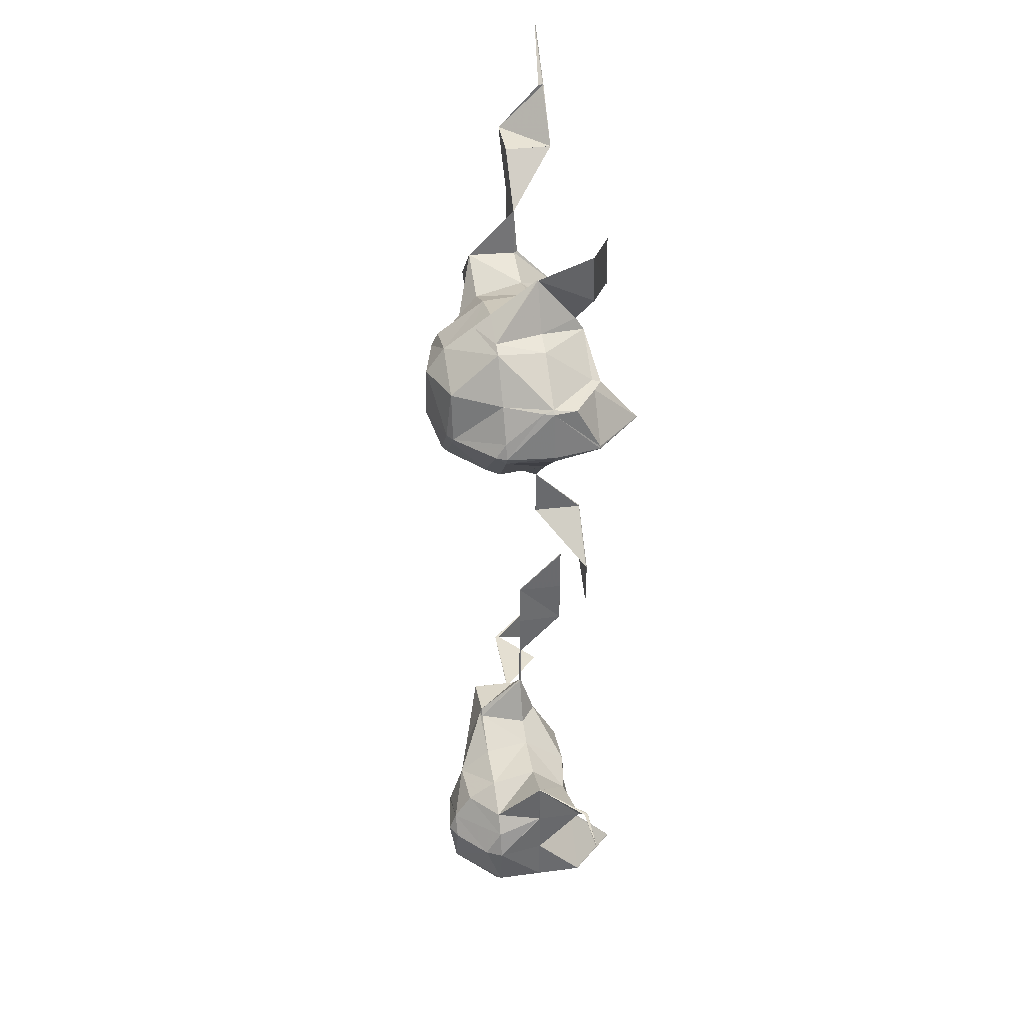
<metadata>
{"format":"obj","ext":"obj","renderer":"f3d","projection":"perspective","resolution":1024,"background":"white","views":[{"elev":37.4,"azim":-99.6,"up":"+Y"}]}
</metadata>
<code>
v -0.1844 -0.7 -0.46
v -0.18 -0.7014 -0.46
v -0.18 -0.7 -0.4605
v -0.18 -0.7 -0.4597
v -0.18 -0.6993 -0.46
v -0.14 -0.7009 -0.46
v -0.14 -0.7 -0.4632
v -0.14 -0.7 -0.4596
v -0.14 -0.6996 -0.46
v -0.1443 -0.26 -0.54
v -0.14 -0.2667 -0.54
v -0.14 -0.26 -0.5486
v -0.1477 -0.26 -0.5
v -0.14 -0.2693 -0.5
v -0.1405 -0.26 -0.46
v -0.14 -0.2607 -0.46
v -0.14 -0.26 -0.4595
v -0.14 -0.2471 -0.54
v -0.143 -0.22 -0.5
v -0.14 -0.22 -0.5084
v -0.14 -0.258 -0.46
v -0.14 -0.22 -0.4803
v -0.14 -0.2171 -0.5
v -0.1428 -0.1 -0.46
v -0.14 -0.1003 -0.46
v -0.14 -0.1 -0.4603
v -0.14 -0.1 -0.4598
v -0.1402 -0.06 -0.46
v -0.14 -0.06 -0.46
v -0.14 -0.06 -0.46
v -0.14 -0.05998 -0.46
v -0.1003 -0.82 -0.54
v -0.1 -0.8205 -0.54
v -0.1 -0.82 -0.5404
v -0.1003 -0.82 -0.5
v -0.1 -0.8204 -0.5
v -0.1003 -0.82 -0.46
v -0.1 -0.8204 -0.46
v -0.1 -0.82 -0.4596
v -0.1068 -0.78 -0.54
v -0.1 -0.78 -0.5542
v -0.1 -0.78 -0.5
v -0.1 -0.8194 -0.46
v -0.1 -0.78 -0.4998
v -0.1 -0.7567 -0.54
v -0.1003 -0.74 -0.5
v -0.1 -0.74 -0.5006
v -0.1001 -0.74 -0.46
v -0.1 -0.7401 -0.46
v -0.1 -0.74 -0.46
v -0.1001 -0.7 -0.5
v -0.1 -0.7 -0.5
v -0.1385 -0.7 -0.46
v -0.1 -0.7398 -0.46
v -0.1 -0.7 -0.4999
v -0.1 -0.7 -0.5
v -0.1 -0.46 -0.46
v -0.1 -0.46 -0.46
v -0.1 -0.46 -0.46
v -0.1 -0.46 -0.46
v -0.1015 -0.42 -0.46
v -0.1 -0.42 -0.4604
v -0.1 -0.42 -0.4597
v -0.1 -0.4194 -0.46
v -0.1087 -0.3 -0.54
v -0.1 -0.3062 -0.54
v -0.1 -0.3 -0.5518
v -0.1041 -0.3 -0.5
v -0.1 -0.3034 -0.5
v -0.1 -0.3 -0.4929
v -0.1074 -0.26 -0.58
v -0.1 -0.268 -0.58
v -0.1 -0.26 -0.5846
v -0.1 -0.2709 -0.46
v -0.1002 -0.26 -0.42
v -0.1 -0.2601 -0.42
v -0.1 -0.26 -0.4196
v -0.1004 -0.22 -0.58
v -0.1 -0.22 -0.5802
v -0.1244 -0.22 -0.54
v -0.1114 -0.22 -0.46
v -0.1 -0.2594 -0.42
v -0.1 -0.22 -0.4526
v -0.1 -0.2197 -0.58
v -0.1 -0.1846 -0.54
v -0.1 -0.1864 -0.5
v -0.1 -0.2175 -0.46
v -0.1001 -0.14 -0.46
v -0.1 -0.1401 -0.46
v -0.1 -0.14 -0.4605
v -0.1 -0.14 -0.4599
v -0.1 -0.1 -0.4611
v -0.1 -0.1 -0.4588
v -0.1399 -0.06 -0.46
v -0.1 -0.09952 -0.46
v -0.06195 -0.86 -0.54
v -0.06 -0.8608 -0.54
v -0.06 -0.86 -0.5413
v -0.06 -0.86 -0.5375
v -0.06002 -0.82 -0.58
v -0.06 -0.82 -0.58
v -0.06 -0.82 -0.58
v -0.06 -0.8361 -0.5
v -0.06 -0.8215 -0.46
v -0.0603 -0.82 -0.42
v -0.06 -0.8201 -0.42
v -0.06 -0.82 -0.4198
v -0.07208 -0.78 -0.58
v -0.06 -0.78 -0.5863
v -0.06117 -0.78 -0.46
v -0.06 -0.8194 -0.42
v -0.06 -0.78 -0.4583
v -0.06 -0.763 -0.58
v -0.0883 -0.74 -0.54
v -0.06 -0.74 -0.5649
v -0.09975 -0.74 -0.46
v -0.06 -0.7766 -0.46
v -0.06 -0.74 -0.4687
v -0.06 -0.7231 -0.54
v -0.09995 -0.7 -0.5
v -0.06 -0.7137 -0.5
v -0.09991 -0.46 -0.46
v -0.06 -0.4228 -0.46
v -0.06 -0.42 -0.4616
v -0.06 -0.42 -0.4594
v -0.06004 -0.38 -0.5
v -0.06 -0.3801 -0.5
v -0.06 -0.38 -0.5
v -0.06077 -0.38 -0.46
v -0.06 -0.38 -0.4597
v -0.06006 -0.34 -0.5
v -0.06 -0.34 -0.5001
v -0.06 -0.3793 -0.46
v -0.06 -0.34 -0.4998
v -0.06728 -0.3 -0.58
v -0.06 -0.303 -0.58
v -0.06 -0.3 -0.5838
v -0.06 -0.3223 -0.54
v -0.06009 -0.3 -0.46
v -0.06 -0.3001 -0.46
v -0.06 -0.3 -0.46
v -0.06 -0.26 -0.5972
v -0.09962 -0.26 -0.42
v -0.06 -0.26 -0.4437
v -0.06 -0.22 -0.5954
v -0.06 -0.22 -0.4559
v -0.06 -0.1986 -0.58
v -0.0899 -0.18 -0.54
v -0.06 -0.18 -0.5546
v -0.08086 -0.18 -0.5
v -0.06 -0.1916 -0.46
v -0.06 -0.18 -0.467
v -0.06 -0.1693 -0.54
v -0.06123 -0.14 -0.5
v -0.06 -0.14 -0.5002
v -0.06 -0.1409 -0.46
v -0.06 -0.14 -0.46
v -0.06 -0.1397 -0.5
v -0.09897 -0.1 -0.46
v -0.06 -0.1399 -0.46
v -0.05797 -0.86 -0.54
v -0.05995 -0.82 -0.58
v -0.02 -0.8302 -0.54
v -0.02 -0.82 -0.5563
v -0.02 -0.8283 -0.5
v -0.02 -0.8201 -0.46
v -0.05986 -0.82 -0.42
v -0.02 -0.82 -0.4598
v -0.02 -0.7824 -0.58
v -0.02 -0.78 -0.5806
v -0.02 -0.78 -0.4593
v -0.02 -0.7773 -0.58
v -0.02 -0.74 -0.5673
v -0.02 -0.7718 -0.46
v -0.02 -0.74 -0.4618
v -0.02 -0.7176 -0.54
v -0.02 -0.7106 -0.5
v -0.05948 -0.42 -0.46
v -0.05997 -0.38 -0.5
v -0.05915 -0.38 -0.46
v -0.05979 -0.34 -0.5
v -0.0464 -0.3 -0.58
v -0.02 -0.3119 -0.54
v -0.02 -0.3 -0.5646
v -0.02 -0.325 -0.5
v -0.05884 -0.3 -0.46
v -0.02 -0.3 -0.4627
v -0.02 -0.2835 -0.58
v -0.02 -0.26 -0.5911
v -0.02 -0.2948 -0.46
v -0.02 -0.26 -0.4528
v -0.02 -0.22 -0.5857
v -0.02 -0.22 -0.4529
v -0.02 -0.2084 -0.58
v -0.02 -0.18 -0.54
v -0.02 -0.2078 -0.46
v -0.02 -0.18 -0.4977
v -0.02 -0.18 -0.54
v -0.05982 -0.14 -0.5
v -0.02 -0.1788 -0.5
v -0.05997 -0.14 -0.46
v 0.02 -0.8201 -0.54
v 0.02 -0.82 -0.5401
v 0.02 -0.8217 -0.5
v -0.01974 -0.82 -0.46
v 0.02 -0.82 -0.4991
v -0.01878 -0.78 -0.58
v 0.02 -0.78 -0.5582
v -0.01768 -0.78 -0.46
v 0.02 -0.78 -0.4663
v 0.02 -0.74 -0.5563
v 0.02 -0.74 -0.463
v 0.01532 -0.7 -0.54
v 0.02 -0.7 -0.5419
v 0.0005343 -0.7 -0.5
v 0.02 -0.7 -0.486
v 0.02 -0.6946 -0.54
v 0.01901 -0.66 -0.5
v 0.02 -0.66 -0.5004
v 0.02 -0.66 -0.499
v 0.01948 -0.62 -0.5
v 0.02 -0.62 -0.5003
v 0.02 -0.62 -0.4987
v 0.01926 -0.58 -0.5
v 0.02 -0.58 -0.5004
v 0.01996 -0.58 -0.46
v 0.02 -0.5802 -0.46
v 0.02 -0.58 -0.46
v 0.01981 -0.54 -0.5
v 0.02 -0.54 -0.5001
v 0.01939 -0.54 -0.46
v 0.02 -0.54 -0.4596
v 0.02 -0.5393 -0.5
v 0.01946 -0.5 -0.46
v 0.02 -0.5 -0.4606
v 0.02 -0.5 -0.4598
v 0.02 -0.4999 -0.46
v 0.01245 -0.3 -0.54
v 0.01626 -0.3 -0.5
v -0.001312 -0.26 -0.58
v 0.02 -0.2945 -0.54
v 0.02 -0.26 -0.5636
v 0.02 -0.2979 -0.5
v 0.02 -0.2654 -0.46
v 0.02 -0.26 -0.4564
v -0.01234 -0.22 -0.58
v 0.02 -0.22 -0.556
v 0.02 -0.22 -0.4557
v -0.02 -0.18 -0.54
v 0.02 -0.199 -0.54
v -0.01548 -0.18 -0.5
v 0.02 -0.1892 -0.5
v 0.02 -0.2139 -0.46
v 0.05993 -0.86 -0.5
v 0.06 -0.86 -0.5
v 0.06 -0.86 -0.5
v 0.05997 -0.86 -0.46
v 0.06 -0.86 -0.46
v 0.06 -0.86 -0.46
v 0.0201 -0.82 -0.54
v 0.02155 -0.82 -0.5
v 0.06 -0.8599 -0.5
v 0.06 -0.8599 -0.46
v 0.03819 -0.78 -0.54
v 0.04086 -0.78 -0.5
v 0.04256 -0.74 -0.54
v 0.06 -0.7432 -0.5
v 0.06 -0.74 -0.504
v 0.06 -0.74 -0.4942
v 0.06 -0.7003 -0.54
v 0.06 -0.7 -0.5404
v 0.06 -0.7 -0.4999
v 0.06 -0.6998 -0.54
v 0.02045 -0.66 -0.5
v 0.06 -0.6998 -0.5
v 0.02025 -0.62 -0.5
v 0.02071 -0.58 -0.5
v 0.02003 -0.58 -0.46
v 0.02019 -0.54 -0.5
v 0.0202 -0.54 -0.46
v 0.02012 -0.5 -0.46
v 0.06 -0.2601 -0.54
v 0.06 -0.26 -0.5401
v 0.06 -0.2668 -0.5
v 0.06 -0.2601 -0.46
v 0.06 -0.26 -0.46
v 0.06 -0.22 -0.5402
v 0.06 -0.22 -0.4599
v 0.05988 -0.18 -0.54
v 0.06 -0.18 -0.54
v 0.05766 -0.18 -0.5
v 0.06 -0.2187 -0.46
v 0.06 -0.18 -0.4968
v 0.06 -0.1799 -0.54
v 0.05993 -0.14 -0.5
v 0.06 -0.14 -0.5001
v 0.06 -0.14 -0.4998
v 0.06 -0.1399 -0.5
v 0.06005 -0.86 -0.5
v 0.1 -0.86 -0.46
v 0.1 -0.86 -0.46
v 0.1 -0.86 -0.46
v 0.1 -0.86 -0.46
v 0.1 -0.7405 -0.5
v 0.1 -0.74 -0.5005
v 0.1 -0.74 -0.4988
v 0.06047 -0.7 -0.54
v 0.06021 -0.7 -0.5
v 0.1 -0.7395 -0.5
v 0.09963 -0.3 -0.5
v 0.1 -0.3003 -0.5
v 0.1 -0.3 -0.5003
v 0.09999 -0.3 -0.46
v 0.1 -0.3 -0.46
v 0.1 -0.3 -0.46
v 0.06033 -0.26 -0.54
v 0.1 -0.26 -0.501
v 0.06359 -0.26 -0.46
v 0.1 -0.2997 -0.46
v 0.1 -0.26 -0.4899
v 0.1 -0.2207 -0.54
v 0.1 -0.22 -0.5408
v 0.06045 -0.22 -0.46
v 0.1 -0.22 -0.4996
v 0.06023 -0.18 -0.54
v 0.1 -0.2193 -0.54
v 0.1 -0.18 -0.5003
v 0.1 -0.18 -0.4998
v 0.1 -0.14 -0.5
v 0.1 -0.14 -0.5
v 0.09992 -0.1 -0.5
v 0.1 -0.1 -0.5001
v 0.09999 -0.1 -0.46
v 0.1 -0.1001 -0.46
v 0.1 -0.1 -0.46
v 0.1 -0.0999 -0.5
v 0.1 -0.09999 -0.46
v 0.1001 -0.86 -0.46
v 0.14 -0.7402 -0.5
v 0.14 -0.74 -0.5001
v 0.14 -0.74 -0.4629
v 0.14 -0.7398 -0.5
v 0.14 -0.34 -0.5
v 0.14 -0.34 -0.5
v 0.14 -0.34 -0.5
v 0.14 -0.34 -0.4999
v 0.14 -0.3 -0.5002
v 0.14 -0.3001 -0.46
v 0.14 -0.3 -0.46
v 0.1004 -0.26 -0.5
v 0.14 -0.2997 -0.5
v 0.14 -0.3 -0.46
v 0.1002 -0.22 -0.54
v 0.1002 -0.22 -0.5
v 0.1001 -0.18 -0.5
v 0.1 -0.14 -0.5
v 0.14 -0.1001 -0.5
v 0.14 -0.1 -0.5001
v 0.1 -0.1 -0.46
v 0.14 -0.1 -0.4996
v 0.14 -0.09753 -0.5
v 0.1398 -0.06 -0.46
v 0.14 -0.06065 -0.46
v 0.14 -0.06 -0.4641
v 0.14 -0.06 -0.4594
v 0.14 -0.05912 -0.46
v 0.18 -0.74 -0.5
v 0.18 -0.74 -0.5
v 0.18 -0.74 -0.4962
v 0.18 -0.74 -0.5
v 0.18 -0.38 -0.5
v 0.18 -0.38 -0.5
v 0.18 -0.38 -0.5
v 0.1798 -0.38 -0.46
v 0.18 -0.3802 -0.46
v 0.18 -0.38 -0.4598
v 0.18 -0.34 -0.5002
v 0.1798 -0.34 -0.46
v 0.18 -0.34 -0.4599
v 0.1403 -0.3 -0.5
v 0.18 -0.3397 -0.5
v 0.1401 -0.3 -0.46
v 0.18 -0.3399 -0.46
v 0.1401 -0.1 -0.5
v 0.1408 -0.06 -0.46
v 0.1792 -0.02 -0.46
v 0.18 -0.02069 -0.46
v 0.18 -0.02 -0.4605
v 0.18 -0.02 -0.4597
v 0.22 -0.78 -0.46
v 0.22 -0.78 -0.46
v 0.22 -0.78 -0.46
v 0.22 -0.78 -0.46
v 0.1801 -0.74 -0.5
v 0.22 -0.74 -0.46
v 0.22 -0.74 -0.46
v 0.22 -0.74 -0.46
v 0.22 -0.74 -0.46
v 0.22 -0.3801 -0.5
v 0.22 -0.38 -0.5
v 0.22 -0.3803 -0.46
v 0.22 -0.38 -0.4595
v 0.1804 -0.34 -0.5
v 0.22 -0.3798 -0.5
v 0.1804 -0.34 -0.46
v 0.22 -0.3794 -0.46
v 0.1801 -0.02 -0.46
v 0.2201 -0.78 -0.46
v 0.22 -0.74 -0.46
v 0.2201 -0.38 -0.5
v 0.2205 -0.38 -0.46
f 3 2 1
f 2 4 1
f 3 1 5
f 1 4 5
f 3 7 6
f 2 3 6
f 2 6 8
f 4 2 8
f 7 3 5
f 9 7 5
f 9 5 4
f 8 9 4
f 12 11 10
f 11 14 13
f 10 11 13
f 14 16 15
f 13 14 15
f 16 17 15
f 12 10 18
f 20 18 10
f 20 10 19
f 19 10 13
f 21 22 19
f 21 19 15
f 15 19 13
f 15 17 21
f 20 19 23
f 19 22 23
f 26 25 24
f 25 27 24
f 29 26 24
f 28 29 24
f 27 30 28
f 24 27 28
f 29 28 31
f 28 30 31
f 34 33 32
f 33 36 35
f 32 33 35
f 36 38 37
f 35 36 37
f 38 39 37
f 41 34 32
f 40 41 32
f 32 35 40
f 35 42 40
f 43 44 42
f 43 42 37
f 37 42 35
f 37 39 43
f 41 40 45
f 47 45 40
f 47 40 46
f 46 40 42
f 44 49 48
f 44 48 42
f 42 48 46
f 49 50 48
f 52 47 46
f 51 52 46
f 54 55 53
f 48 6 51
f 48 51 46
f 51 6 7
f 6 48 50
f 6 50 8
f 54 53 50
f 53 8 50
f 52 51 56
f 53 55 56
f 53 56 9
f 51 7 56
f 7 9 56
f 53 9 8
f 59 58 57
f 58 60 57
f 62 59 57
f 61 62 57
f 60 63 61
f 57 60 61
f 62 61 64
f 61 63 64
f 67 66 65
f 66 69 68
f 65 66 68
f 69 70 68
f 73 72 71
f 65 11 12
f 67 65 12
f 67 12 71
f 67 71 72
f 68 11 65
f 14 11 68
f 70 14 68
f 70 74 14
f 74 16 14
f 75 17 16
f 75 16 76
f 76 16 74
f 76 77 75
f 79 73 71
f 78 79 71
f 18 71 12
f 18 80 71
f 80 78 71
f 18 20 80
f 21 81 22
f 81 82 83
f 21 82 81
f 21 75 82
f 21 17 75
f 75 77 82
f 79 78 84
f 78 80 85
f 84 78 85
f 80 20 23
f 80 23 85
f 85 23 86
f 22 81 87
f 22 87 23
f 23 87 86
f 81 83 87
f 90 89 88
f 89 91 88
f 88 25 26
f 88 26 90
f 90 26 92
f 25 88 91
f 25 91 27
f 27 91 93
f 94 95 92
f 94 92 29
f 29 92 26
f 95 94 30
f 95 30 93
f 93 30 27
f 94 29 31
f 94 31 30
f 98 97 96
f 97 99 96
f 102 101 100
f 96 33 34
f 98 96 34
f 98 34 100
f 98 100 101
f 99 33 96
f 99 103 33
f 103 36 33
f 103 104 36
f 36 104 38
f 105 39 38
f 105 38 106
f 106 38 104
f 106 107 105
f 109 102 100
f 108 109 100
f 100 41 108
f 34 41 100
f 43 110 44
f 110 111 112
f 43 111 110
f 43 105 111
f 43 39 105
f 105 107 111
f 109 108 113
f 115 45 114
f 113 45 115
f 113 41 45
f 113 108 41
f 45 47 114
f 117 118 116
f 110 49 44
f 49 110 112
f 49 112 50
f 117 116 112
f 116 50 112
f 115 114 119
f 114 47 52
f 114 52 121
f 114 121 119
f 121 52 120
f 116 55 54
f 118 55 116
f 118 120 55
f 118 121 120
f 116 54 50
f 120 52 56
f 120 56 55
f 58 59 122
f 58 122 60
f 123 122 59
f 123 59 124
f 124 59 62
f 122 123 125
f 122 125 60
f 60 125 63
f 128 127 126
f 127 129 126
f 127 62 129
f 127 124 62
f 62 64 129
f 129 64 63
f 129 63 130
f 130 63 125
f 132 128 126
f 131 132 126
f 133 134 131
f 133 131 129
f 129 131 126
f 129 130 133
f 137 136 135
f 67 135 136
f 67 136 66
f 66 136 138
f 131 138 132
f 131 69 138
f 69 66 138
f 69 139 70
f 131 139 69
f 131 140 139
f 131 134 140
f 140 141 139
f 135 72 73
f 135 73 137
f 137 73 142
f 135 67 72
f 139 74 70
f 139 76 74
f 139 144 76
f 139 141 144
f 143 76 144
f 76 143 77
f 142 73 145
f 145 73 79
f 143 83 82
f 143 144 83
f 144 146 83
f 143 82 77
f 145 79 84
f 147 145 84
f 149 85 148
f 149 147 85
f 147 84 85
f 86 148 85
f 150 148 86
f 150 151 152
f 150 86 151
f 86 87 151
f 151 87 83
f 146 151 83
f 149 148 153
f 155 153 148
f 155 148 154
f 154 148 150
f 152 156 89
f 152 89 154
f 152 154 150
f 154 89 90
f 89 156 157
f 91 89 157
f 155 154 158
f 154 90 92
f 154 92 160
f 154 160 158
f 160 92 159
f 160 159 93
f 160 93 157
f 157 93 91
f 159 92 95
f 159 95 93
f 97 98 161
f 97 161 99
f 101 102 162
f 162 164 163
f 101 162 163
f 101 163 161
f 101 161 98
f 161 103 99
f 161 163 103
f 163 165 103
f 165 166 103
f 103 166 104
f 168 167 106
f 168 106 166
f 166 106 104
f 106 167 107
f 169 162 102
f 169 102 170
f 170 102 109
f 162 169 164
f 167 112 111
f 167 168 112
f 168 171 112
f 167 111 107
f 170 109 113
f 172 170 113
f 113 173 172
f 115 173 113
f 118 174 175
f 117 174 118
f 174 117 112
f 171 174 112
f 173 115 119
f 176 173 119
f 176 119 177
f 119 121 177
f 177 121 118
f 175 177 118
f 123 124 178
f 123 178 125
f 127 128 179
f 124 127 179
f 124 179 178
f 178 179 180
f 178 180 130
f 125 178 130
f 181 179 128
f 132 181 128
f 134 133 180
f 134 180 181
f 181 180 179
f 180 133 130
f 136 137 182
f 182 184 183
f 182 183 136
f 136 183 138
f 132 185 181
f 132 138 185
f 138 183 185
f 187 186 140
f 185 187 140
f 185 140 134
f 185 134 181
f 140 186 141
f 188 182 137
f 188 137 189
f 189 137 142
f 182 188 184
f 187 190 186
f 186 190 191
f 186 191 141
f 141 191 144
f 189 142 192
f 192 142 145
f 191 193 144
f 193 146 144
f 192 145 147
f 194 192 147
f 147 195 194
f 149 195 147
f 152 196 197
f 151 196 152
f 196 151 146
f 193 196 146
f 195 149 153
f 198 195 153
f 199 153 155
f 199 200 153
f 200 198 153
f 200 199 201
f 200 201 152
f 200 152 197
f 152 201 156
f 156 201 157
f 199 155 158
f 201 199 158
f 160 201 158
f 201 160 157
f 164 203 202
f 163 164 202
f 202 204 163
f 163 204 165
f 206 205 166
f 206 166 204
f 204 166 165
f 166 205 168
f 169 170 207
f 207 164 169
f 207 208 164
f 208 203 164
f 210 205 206
f 209 205 210
f 205 209 171
f 168 205 171
f 207 170 172
f 172 208 207
f 172 173 208
f 173 211 208
f 209 175 174
f 209 210 175
f 210 212 175
f 209 174 171
f 176 213 214
f 176 214 173
f 173 214 211
f 177 213 176
f 215 213 177
f 215 177 175
f 215 175 216
f 216 175 212
f 214 213 217
f 219 217 213
f 219 213 218
f 218 213 215
f 216 220 218
f 215 216 218
f 222 219 218
f 221 222 218
f 220 223 221
f 218 220 221
f 225 222 221
f 224 225 221
f 223 227 226
f 223 226 221
f 221 226 224
f 227 228 226
f 230 225 224
f 229 230 224
f 224 226 229
f 226 231 229
f 228 232 231
f 226 228 231
f 230 229 233
f 235 233 229
f 235 229 234
f 234 229 231
f 232 236 234
f 231 232 234
f 235 234 237
f 234 236 237
f 183 184 238
f 185 183 238
f 239 185 238
f 185 239 187
f 188 189 240
f 240 242 241
f 188 240 241
f 188 241 238
f 188 238 184
f 238 243 239
f 241 243 238
f 239 190 187
f 239 243 190
f 243 244 190
f 190 244 245
f 191 190 245
f 246 240 189
f 192 246 189
f 242 246 247
f 240 246 242
f 245 248 191
f 248 193 191
f 246 192 194
f 194 195 249
f 246 194 249
f 246 249 250
f 246 250 247
f 250 251 252
f 249 251 250
f 197 252 251
f 197 196 252
f 196 253 252
f 253 196 193
f 248 253 193
f 249 195 198
f 251 249 198
f 200 251 198
f 251 200 197
f 256 255 254
f 255 258 257
f 254 255 257
f 258 259 257
f 202 203 260
f 204 202 256
f 204 256 254
f 202 260 256
f 262 256 261
f 260 261 256
f 254 257 206
f 254 206 204
f 257 263 206
f 261 206 262
f 263 262 206
f 257 259 263
f 264 260 203
f 208 264 203
f 260 264 261
f 261 264 265
f 261 265 210
f 206 261 210
f 266 264 208
f 211 266 208
f 267 266 268
f 267 265 266
f 265 264 266
f 265 267 269
f 265 269 210
f 210 269 212
f 270 266 211
f 270 211 271
f 271 211 214
f 266 270 268
f 269 272 212
f 272 216 212
f 271 214 217
f 273 271 217
f 274 217 219
f 274 275 217
f 275 273 217
f 275 274 220
f 275 220 272
f 272 220 216
f 276 274 219
f 222 276 219
f 274 276 223
f 220 274 223
f 277 276 222
f 225 277 222
f 227 223 276
f 227 276 278
f 278 276 277
f 227 278 228
f 279 277 225
f 230 279 225
f 277 279 278
f 278 279 280
f 278 280 232
f 228 278 232
f 279 230 233
f 233 235 281
f 233 281 279
f 279 281 280
f 280 281 236
f 232 280 236
f 281 235 237
f 281 237 236
f 242 283 282
f 241 242 282
f 282 284 241
f 241 284 243
f 284 285 243
f 243 285 244
f 244 285 286
f 245 244 286
f 283 242 287
f 287 242 247
f 286 288 245
f 288 248 245
f 250 289 290
f 250 290 247
f 247 290 287
f 252 289 250
f 291 289 252
f 291 292 293
f 291 252 292
f 252 253 292
f 292 253 248
f 288 292 248
f 290 289 294
f 296 294 289
f 296 289 295
f 295 289 291
f 293 297 295
f 291 293 295
f 296 295 298
f 295 297 298
f 255 256 299
f 299 301 300
f 299 300 255
f 255 300 258
f 258 300 302
f 259 258 302
f 299 256 262
f 301 299 262
f 301 262 303
f 303 262 263
f 303 263 259
f 302 303 259
f 268 305 304
f 267 268 304
f 267 304 306
f 269 267 306
f 270 271 307
f 309 305 268
f 309 268 307
f 309 307 308
f 270 307 268
f 309 308 272
f 309 272 306
f 306 272 269
f 307 271 273
f 308 307 273
f 275 308 273
f 308 275 272
f 312 311 310
f 311 314 313
f 310 311 313
f 314 315 313
f 282 283 316
f 316 317 312
f 316 312 284
f 316 284 282
f 284 312 310
f 313 284 310
f 313 285 284
f 318 319 320
f 285 313 315
f 285 315 286
f 319 318 315
f 318 286 315
f 321 316 283
f 321 283 322
f 322 283 287
f 316 321 317
f 324 318 320
f 323 318 324
f 318 323 288
f 286 318 288
f 325 326 322
f 325 322 290
f 290 322 287
f 326 325 327
f 323 293 292
f 323 324 293
f 324 328 293
f 323 292 288
f 325 290 294
f 294 327 325
f 294 296 327
f 296 329 327
f 328 330 293
f 330 297 293
f 298 331 332
f 298 332 296
f 296 332 329
f 334 297 330
f 334 331 297
f 334 333 331
f 298 297 331
f 334 335 333
f 332 331 336
f 331 333 337
f 336 331 337
f 333 335 337
f 300 301 338
f 300 338 302
f 338 301 303
f 338 303 302
f 305 340 339
f 304 305 339
f 304 339 341
f 306 304 341
f 340 305 309
f 342 340 309
f 342 309 306
f 341 342 306
f 345 344 343
f 344 346 343
f 343 311 312
f 343 312 345
f 345 312 347
f 346 311 343
f 346 348 311
f 348 314 311
f 314 348 349
f 315 314 349
f 350 351 347
f 350 347 317
f 317 347 312
f 320 351 350
f 320 319 351
f 319 352 351
f 352 319 315
f 349 352 315
f 321 322 353
f 317 321 353
f 317 353 350
f 350 353 354
f 350 354 324
f 320 350 324
f 353 322 326
f 326 327 355
f 326 355 353
f 353 355 354
f 354 355 328
f 324 354 328
f 356 355 327
f 329 356 327
f 355 356 330
f 328 355 330
f 357 356 329
f 357 329 358
f 358 329 332
f 360 359 334
f 357 360 334
f 357 334 330
f 357 330 356
f 334 359 335
f 358 332 336
f 361 358 336
f 360 363 359
f 364 361 362
f 361 337 362
f 361 336 337
f 362 337 335
f 362 335 365
f 359 363 335
f 363 365 335
f 364 362 366
f 362 365 366
f 340 368 367
f 339 340 367
f 339 367 369
f 341 339 369
f 368 340 342
f 370 368 342
f 370 342 341
f 369 370 341
f 373 372 371
f 372 375 374
f 371 372 374
f 375 376 374
f 371 344 345
f 371 345 373
f 373 345 377
f 344 378 346
f 344 371 378
f 371 374 378
f 376 379 378
f 374 376 378
f 380 381 377
f 380 377 347
f 347 377 345
f 382 381 380
f 382 383 381
f 378 348 346
f 348 378 379
f 348 379 349
f 383 382 379
f 382 349 379
f 380 347 351
f 382 380 351
f 352 382 351
f 382 352 349
f 357 358 384
f 357 384 360
f 384 358 361
f 363 360 384
f 363 384 385
f 361 364 384
f 364 385 384
f 363 385 365
f 366 386 388
f 366 388 364
f 387 385 388
f 385 364 388
f 386 366 365
f 386 365 389
f 385 387 365
f 387 389 365
f 392 391 390
f 391 393 390
f 367 368 394
f 396 392 367
f 396 367 394
f 392 390 367
f 369 367 395
f 390 395 367
f 393 397 395
f 390 393 395
f 394 368 370
f 369 395 398
f 369 398 370
f 396 394 398
f 394 370 398
f 395 397 398
f 373 400 399
f 372 373 399
f 399 401 372
f 372 401 375
f 375 401 402
f 376 375 402
f 403 404 400
f 403 400 377
f 377 400 373
f 404 405 406
f 403 405 404
f 406 405 379
f 406 379 402
f 402 379 376
f 403 377 381
f 405 403 381
f 383 405 381
f 405 383 379
f 387 388 407
f 387 407 389
f 391 392 408
f 391 408 393
f 409 408 392
f 396 409 392
f 408 409 397
f 393 408 397
f 409 396 398
f 409 398 397
f 399 400 410
f 401 399 410
f 411 401 410
f 401 411 402
f 410 400 404
f 411 410 404
f 406 411 404
f 411 406 402

</code>
